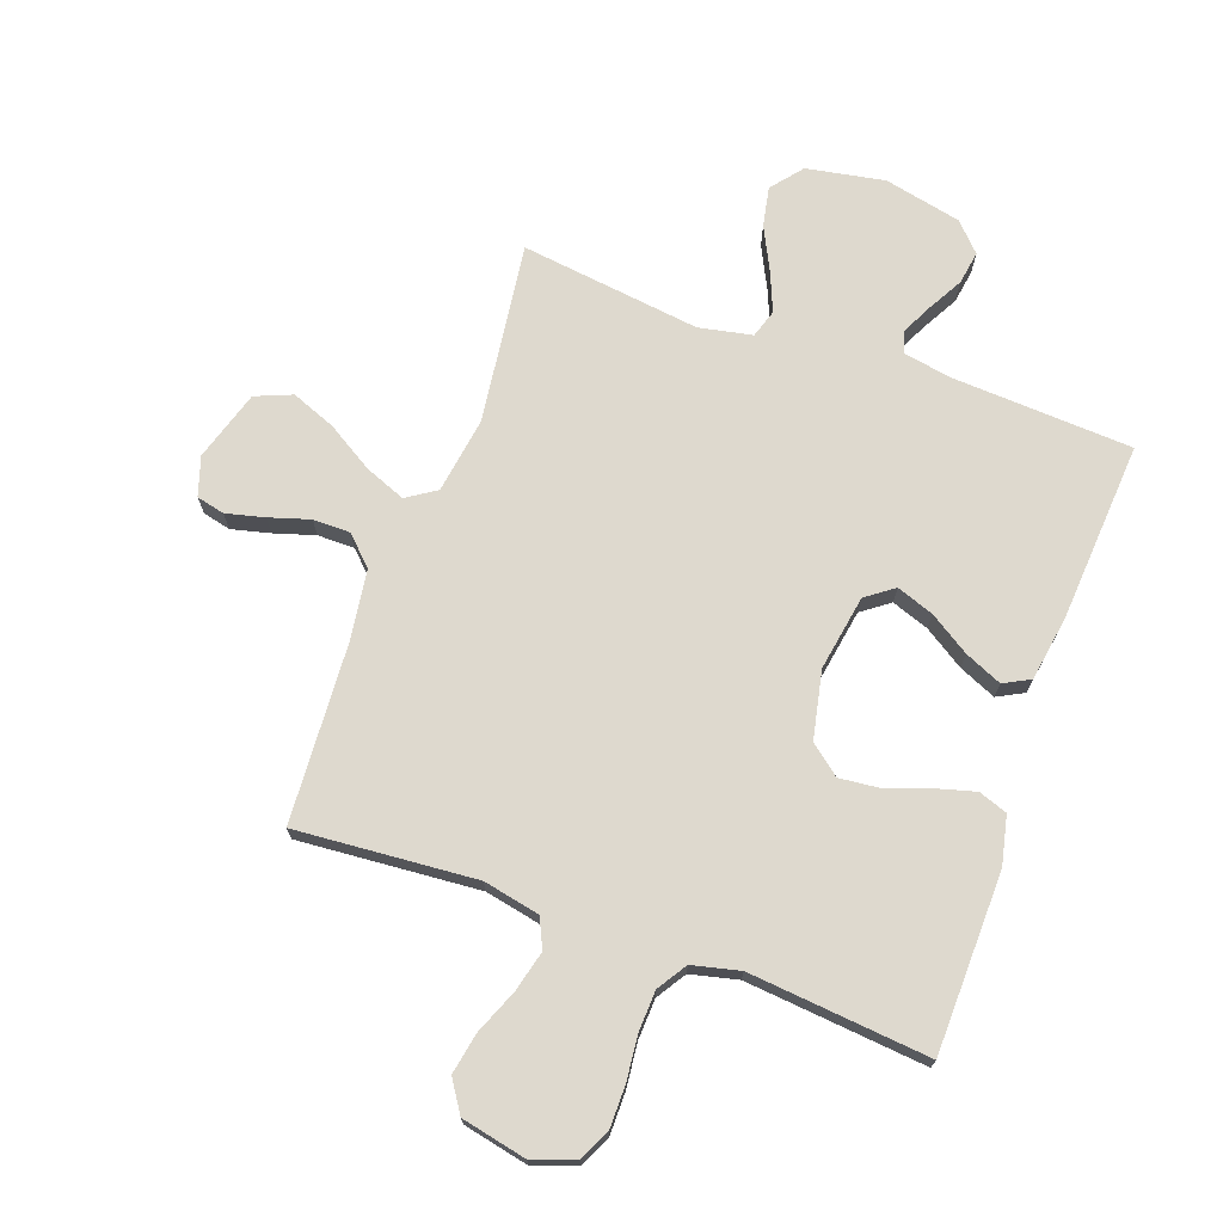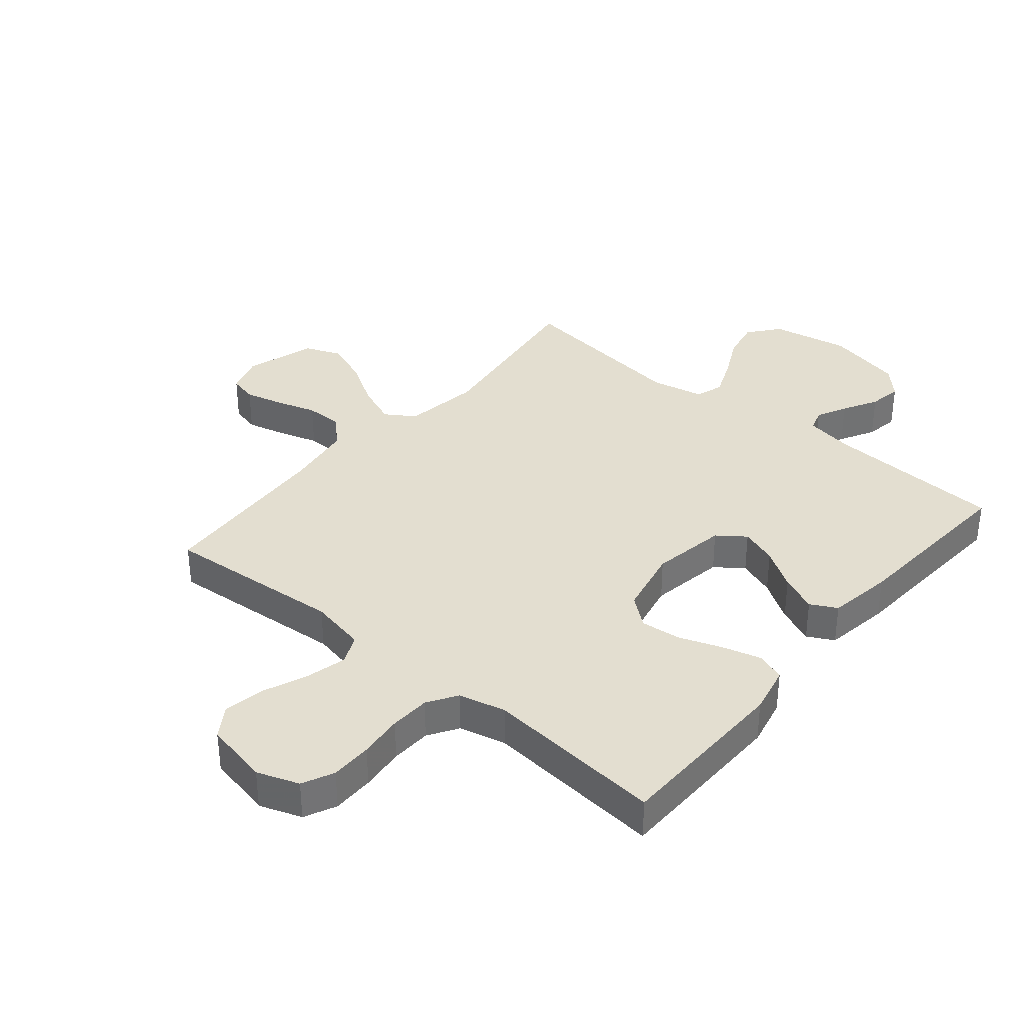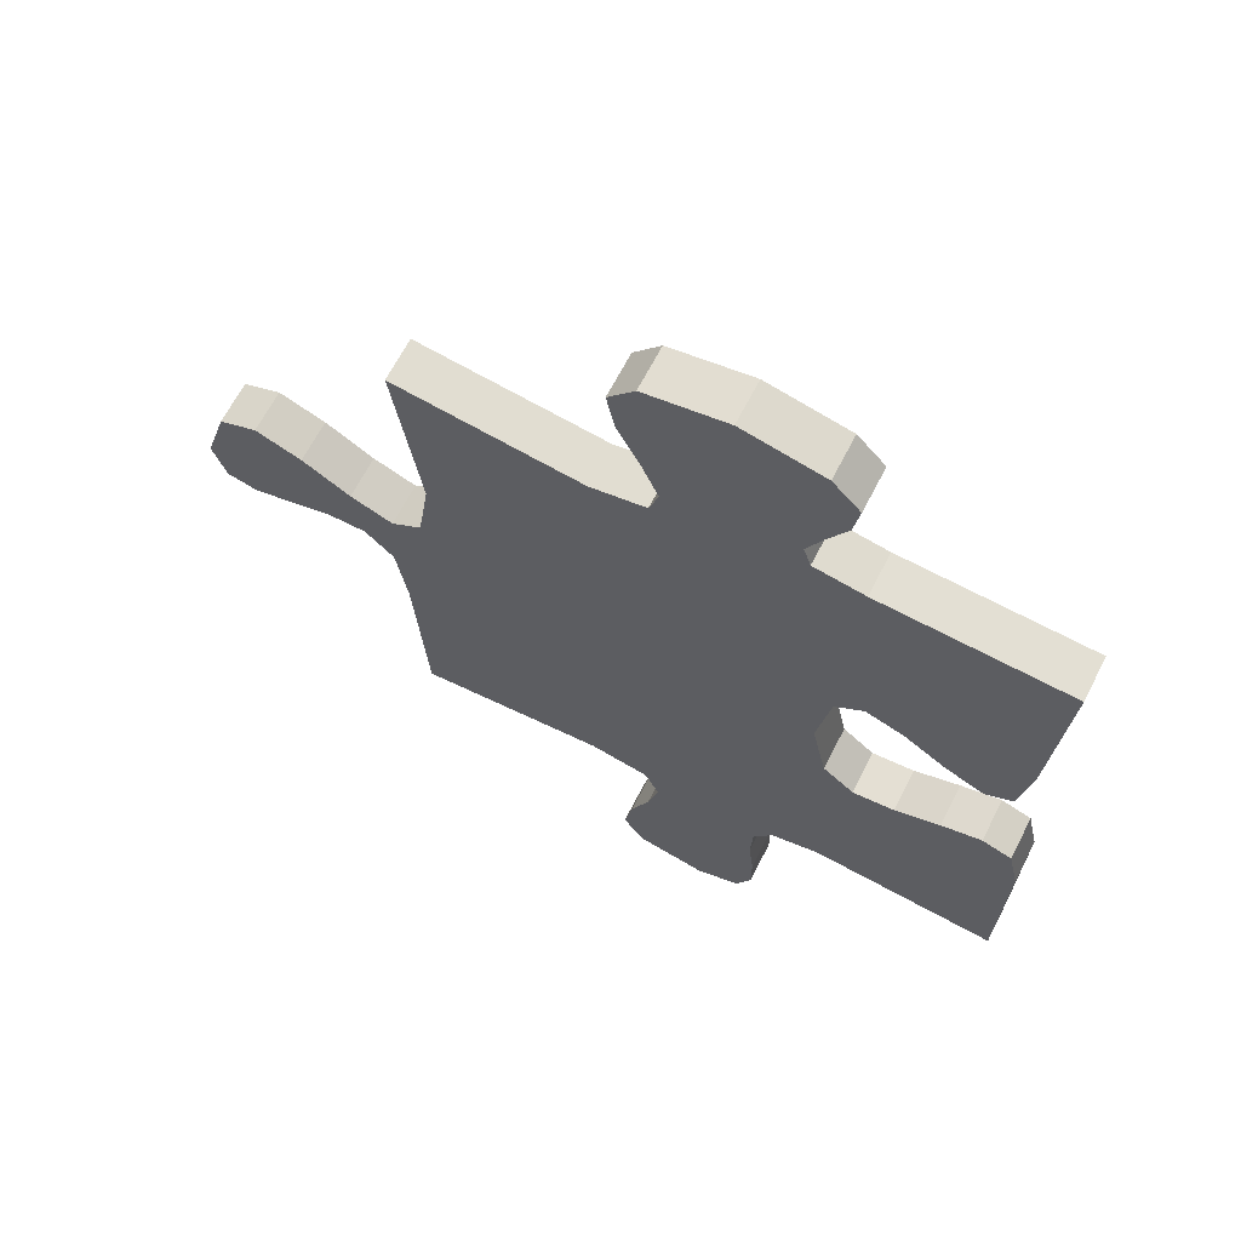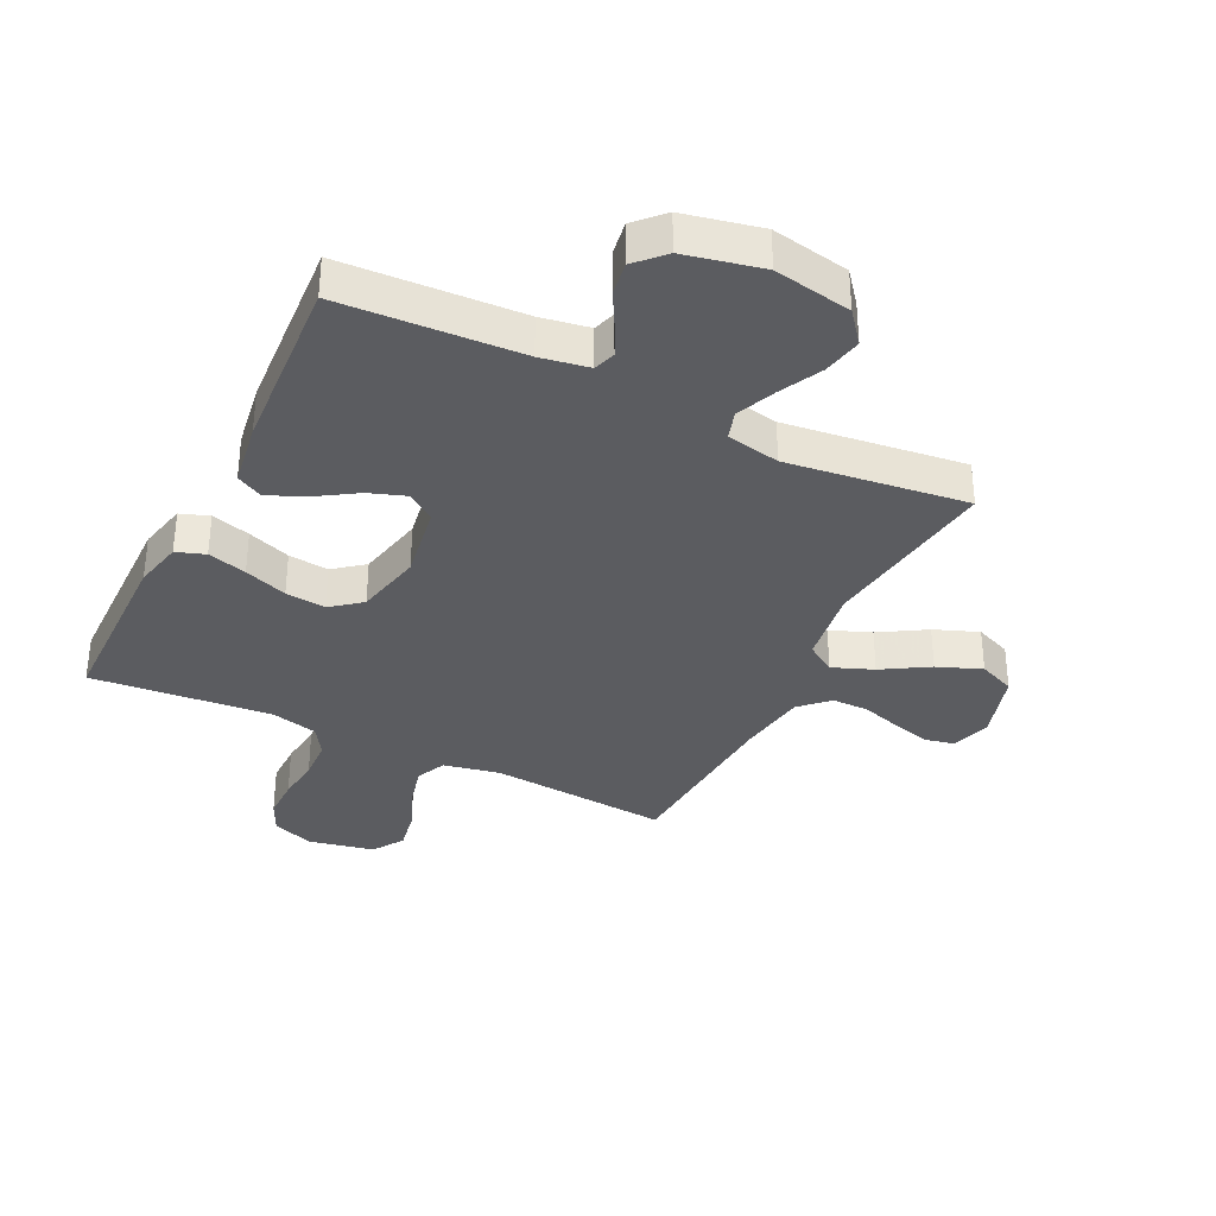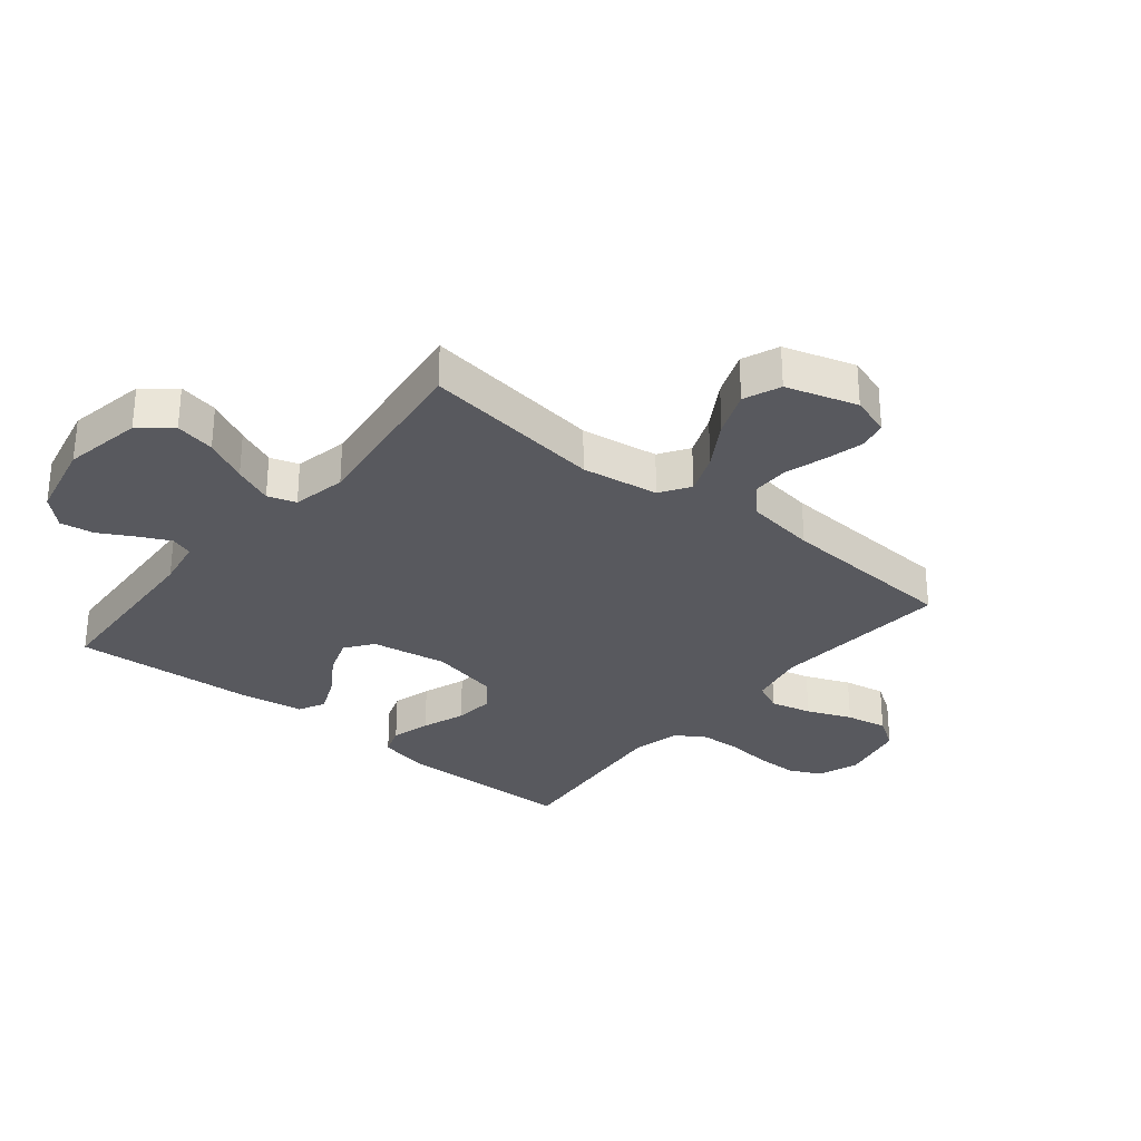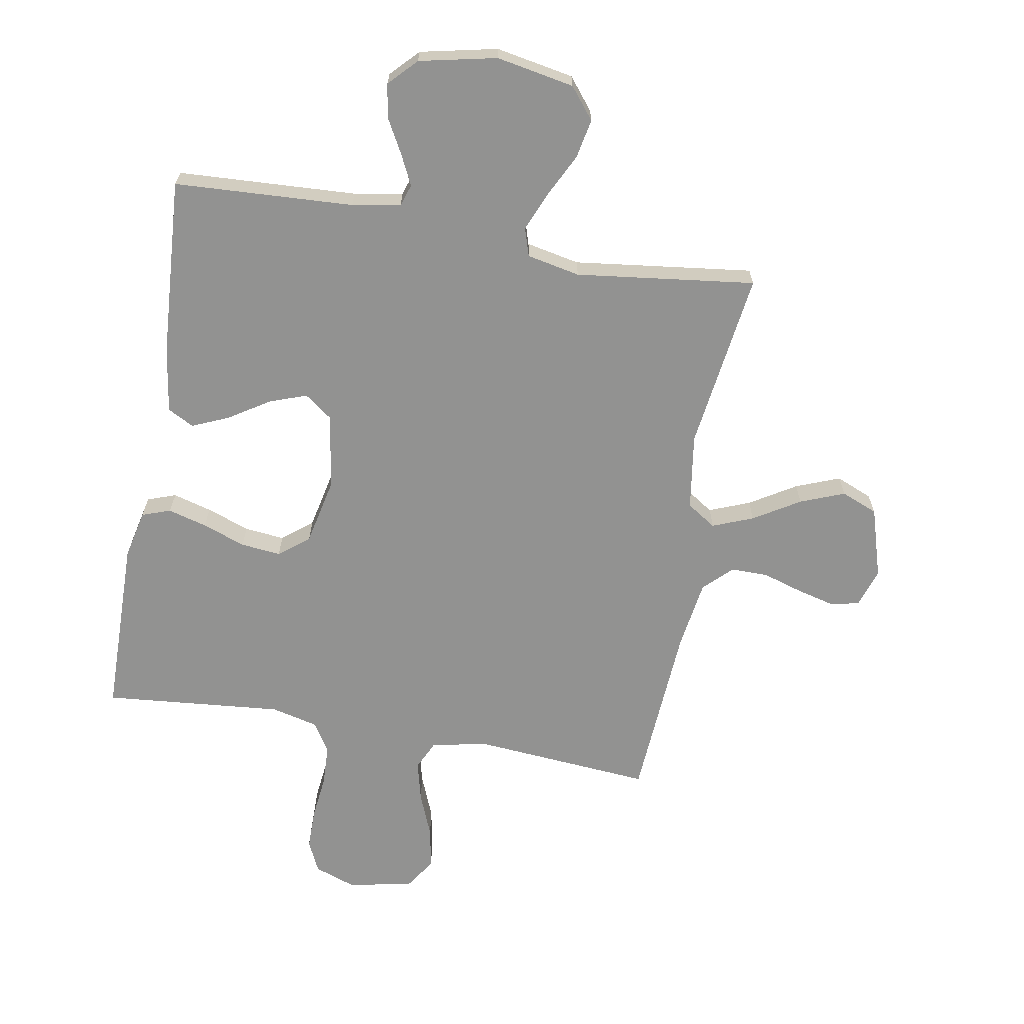
<metadata>
{"format":"obj","ext":"obj","renderer":"f3d","projection":"perspective","resolution":1024,"background":"white","views":[{"elev":71.5,"azim":-160.1,"up":"+Y"},{"elev":35.7,"azim":-140.1,"up":"+Y"},{"elev":66.2,"azim":-152.8,"up":"+Z"},{"elev":-34.6,"azim":-26.3,"up":"+Y"},{"elev":-30.4,"azim":50.8,"up":"+Y"},{"elev":-66.2,"azim":-10.1,"up":"+Y"}]}
</metadata>
<code>
v -0.5 0.07 0.5
v -0.2 0.07 0.516
v -0.119 0.07 0.53
v -0.107 0.07 0.567
v -0.132 0.07 0.618
v -0.164 0.07 0.676
v -0.173 0.07 0.732
v -0.129 0.07 0.778
v 0 0.07 0.806
v 0.13 0.07 0.782
v 0.172 0.07 0.73
v 0.159 0.07 0.664
v 0.123 0.07 0.592
v 0.096 0.07 0.527
v 0.111 0.07 0.48
v 0.2 0.07 0.462
v 0.5 0.07 0.5
v 0.46 0.07 0.2
v 0.479 0.07 0.072
v 0.528 0.07 0.04
v 0.596 0.07 0.067
v 0.673 0.07 0.114
v 0.747 0.07 0.143
v 0.808 0.07 0.118
v 0.844 0.07 0
v 0.823 0.07 -0.065
v 0.776 0.07 -0.076
v 0.712 0.07 -0.06
v 0.644 0.07 -0.039
v 0.582 0.07 -0.039
v 0.536 0.07 -0.084
v 0.519 0.07 -0.2
v 0.5 0.07 -0.5
v 0.2 0.07 -0.476
v 0.106 0.07 -0.495
v 0.083 0.07 -0.544
v 0.1 0.07 -0.612
v 0.13 0.07 -0.686
v 0.143 0.07 -0.755
v 0.109 0.07 -0.807
v 0 0.07 -0.83
v -0.07 0.07 -0.805
v -0.095 0.07 -0.752
v -0.095 0.07 -0.682
v -0.087 0.07 -0.608
v -0.09 0.07 -0.54
v -0.121 0.07 -0.491
v -0.2 0.07 -0.472
v -0.5 0.07 -0.5
v -0.505 0.07 -0.2
v -0.487 0.07 -0.119
v -0.439 0.07 -0.102
v -0.374 0.07 -0.12
v -0.302 0.07 -0.146
v -0.235 0.07 -0.153
v -0.185 0.07 -0.113
v -0.161 0.07 0
v -0.182 0.07 0.126
v -0.228 0.07 0.16
v -0.29 0.07 0.138
v -0.357 0.07 0.095
v -0.419 0.07 0.068
v -0.463 0.07 0.091
v -0.48 0.07 0.2
v -0.5 0 0.5
v -0.2 0 0.516
v -0.119 0 0.53
v -0.107 0 0.567
v -0.132 0 0.618
v -0.164 0 0.676
v -0.173 0 0.732
v -0.129 0 0.778
v 0 0 0.806
v 0.13 0 0.782
v 0.172 0 0.73
v 0.159 0 0.664
v 0.123 0 0.592
v 0.096 0 0.527
v 0.111 0 0.48
v 0.2 0 0.462
v 0.5 0 0.5
v 0.46 0 0.2
v 0.479 0 0.072
v 0.528 0 0.04
v 0.596 0 0.067
v 0.673 0 0.114
v 0.747 0 0.143
v 0.808 0 0.118
v 0.844 0 0
v 0.823 0 -0.065
v 0.776 0 -0.076
v 0.712 0 -0.06
v 0.644 0 -0.039
v 0.582 0 -0.039
v 0.536 0 -0.084
v 0.519 0 -0.2
v 0.5 0 -0.5
v 0.2 0 -0.476
v 0.106 0 -0.495
v 0.083 0 -0.544
v 0.1 0 -0.612
v 0.13 0 -0.686
v 0.143 0 -0.755
v 0.109 0 -0.807
v 0 0 -0.83
v -0.07 0 -0.805
v -0.095 0 -0.752
v -0.095 0 -0.682
v -0.087 0 -0.608
v -0.09 0 -0.54
v -0.121 0 -0.491
v -0.2 0 -0.472
v -0.5 0 -0.5
v -0.505 0 -0.2
v -0.487 0 -0.119
v -0.439 0 -0.102
v -0.374 0 -0.12
v -0.302 0 -0.146
v -0.235 0 -0.153
v -0.185 0 -0.113
v -0.161 0 0
v -0.182 0 0.126
v -0.228 0 0.16
v -0.29 0 0.138
v -0.357 0 0.095
v -0.419 0 0.068
v -0.463 0 0.091
v -0.48 0 0.2
f 63 64 1 2
f 60 61 62 63
f 59 60 63 2
f 58 59 2 3
f 57 58 3 4
f 51 52 53 54
f 49 50 51 54
f 48 49 54 55
f 47 48 55 56
f 42 43 44 45
f 42 45 46
f 41 42 46
f 40 41 46
f 37 38 39 40
f 36 37 40 46
f 35 36 46 47
f 32 33 34
f 31 32 34 35
f 30 31 35 47
f 26 27 28 29
f 24 25 26 29
f 24 29 30
f 21 22 23 24
f 20 21 24 30
f 19 20 30 47
f 16 17 18
f 15 16 18 19
f 10 11 12 13
f 10 13 14
f 9 10 14
f 8 9 14 15
f 5 6 7 8
f 4 5 8 15
f 19 47 56 57
f 4 15 19 57
f 66 65 128 127
f 127 126 125 124
f 66 127 124 123
f 67 66 123 122
f 68 67 122 121
f 118 117 116 115
f 118 115 114 113
f 119 118 113 112
f 120 119 112 111
f 109 108 107 106
f 110 109 106
f 110 106 105
f 110 105 104
f 104 103 102 101
f 110 104 101 100
f 111 110 100 99
f 98 97 96
f 99 98 96 95
f 111 99 95 94
f 93 92 91 90
f 93 90 89 88
f 94 93 88
f 88 87 86 85
f 94 88 85 84
f 111 94 84 83
f 82 81 80
f 83 82 80 79
f 77 76 75 74
f 78 77 74
f 78 74 73
f 79 78 73 72
f 72 71 70 69
f 79 72 69 68
f 121 120 111 83
f 121 83 79 68
f 1 65 66 2
f 2 66 67 3
f 3 67 68 4
f 4 68 69 5
f 5 69 70 6
f 6 70 71 7
f 7 71 72 8
f 8 72 73 9
f 9 73 74 10
f 10 74 75 11
f 11 75 76 12
f 12 76 77 13
f 13 77 78 14
f 14 78 79 15
f 15 79 80 16
f 16 80 81 17
f 17 81 82 18
f 18 82 83 19
f 19 83 84 20
f 20 84 85 21
f 21 85 86 22
f 22 86 87 23
f 23 87 88 24
f 24 88 89 25
f 25 89 90 26
f 26 90 91 27
f 27 91 92 28
f 28 92 93 29
f 29 93 94 30
f 30 94 95 31
f 31 95 96 32
f 32 96 97 33
f 33 97 98 34
f 34 98 99 35
f 35 99 100 36
f 36 100 101 37
f 37 101 102 38
f 38 102 103 39
f 39 103 104 40
f 40 104 105 41
f 41 105 106 42
f 42 106 107 43
f 43 107 108 44
f 44 108 109 45
f 45 109 110 46
f 46 110 111 47
f 47 111 112 48
f 48 112 113 49
f 49 113 114 50
f 50 114 115 51
f 51 115 116 52
f 52 116 117 53
f 53 117 118 54
f 54 118 119 55
f 55 119 120 56
f 56 120 121 57
f 57 121 122 58
f 58 122 123 59
f 59 123 124 60
f 60 124 125 61
f 61 125 126 62
f 62 126 127 63
f 63 127 128 64
f 64 128 65 1

</code>
